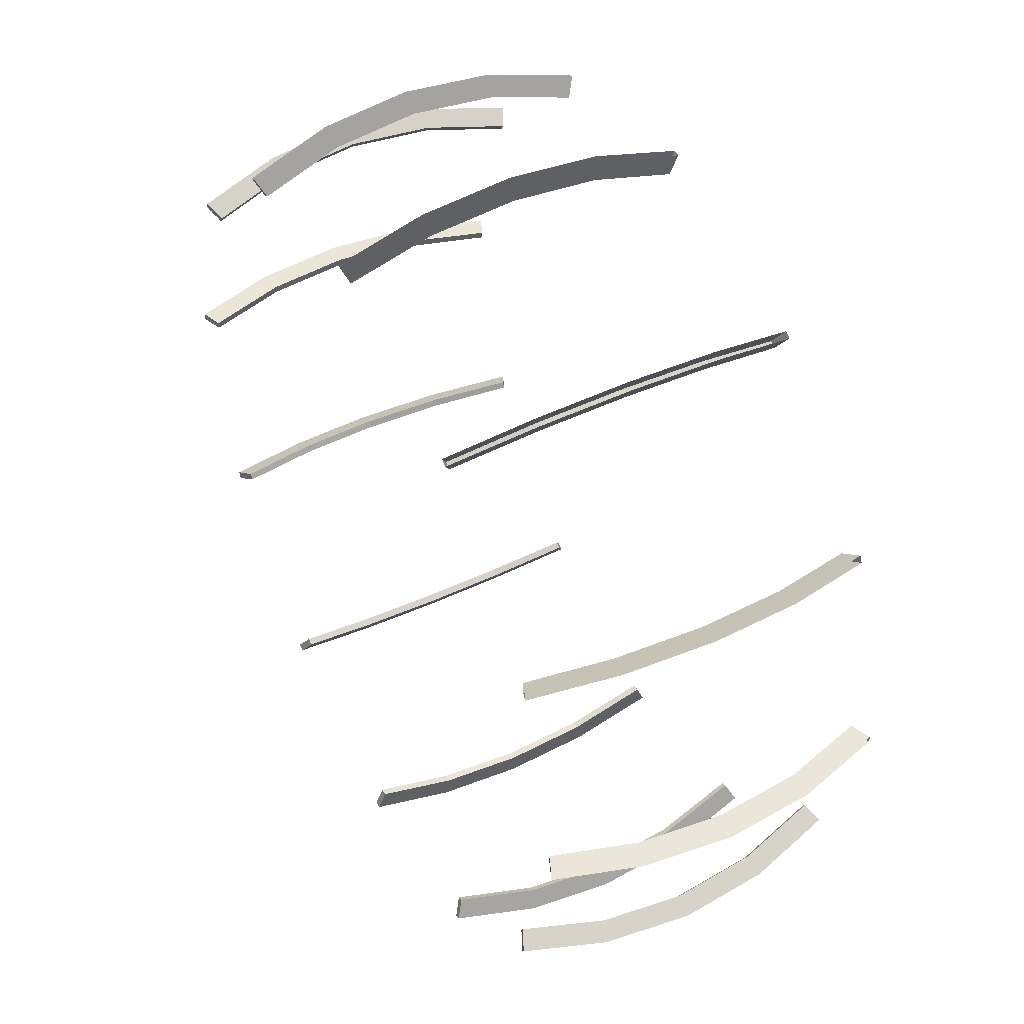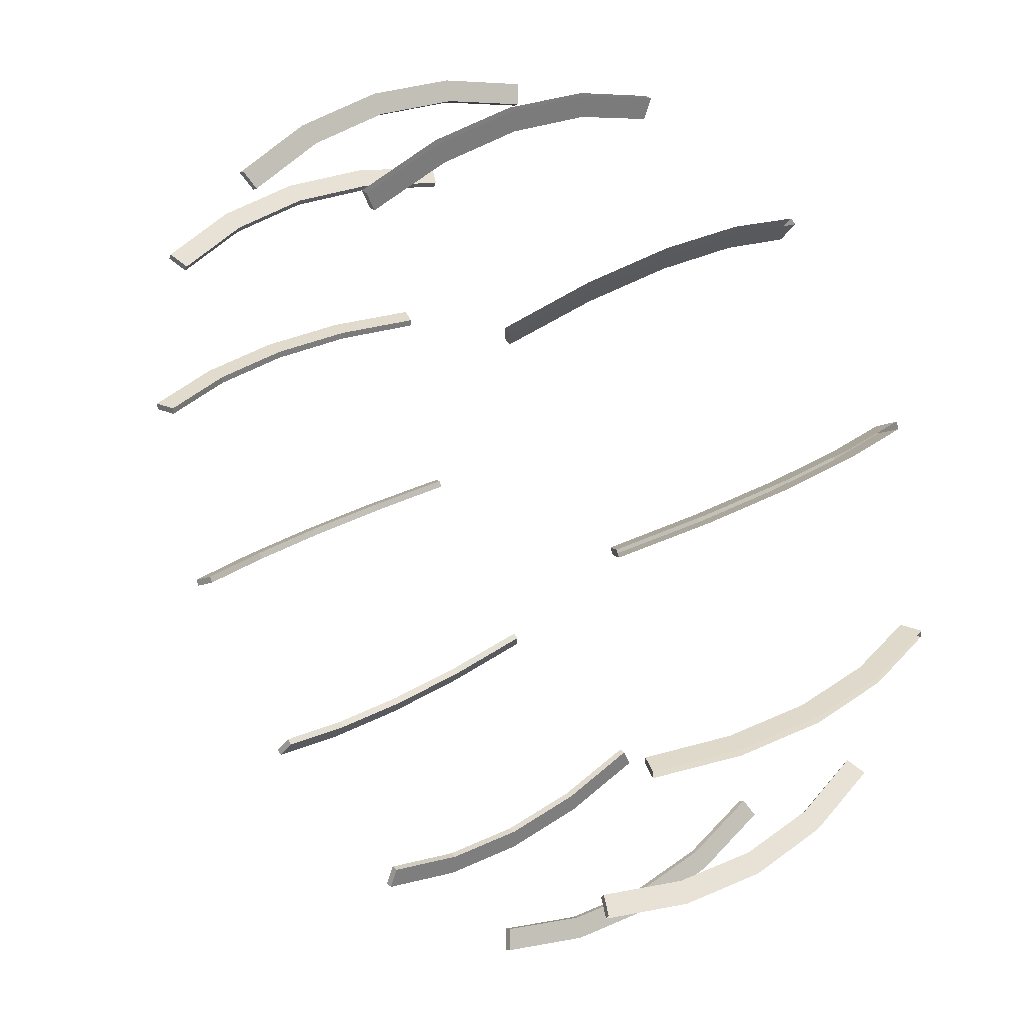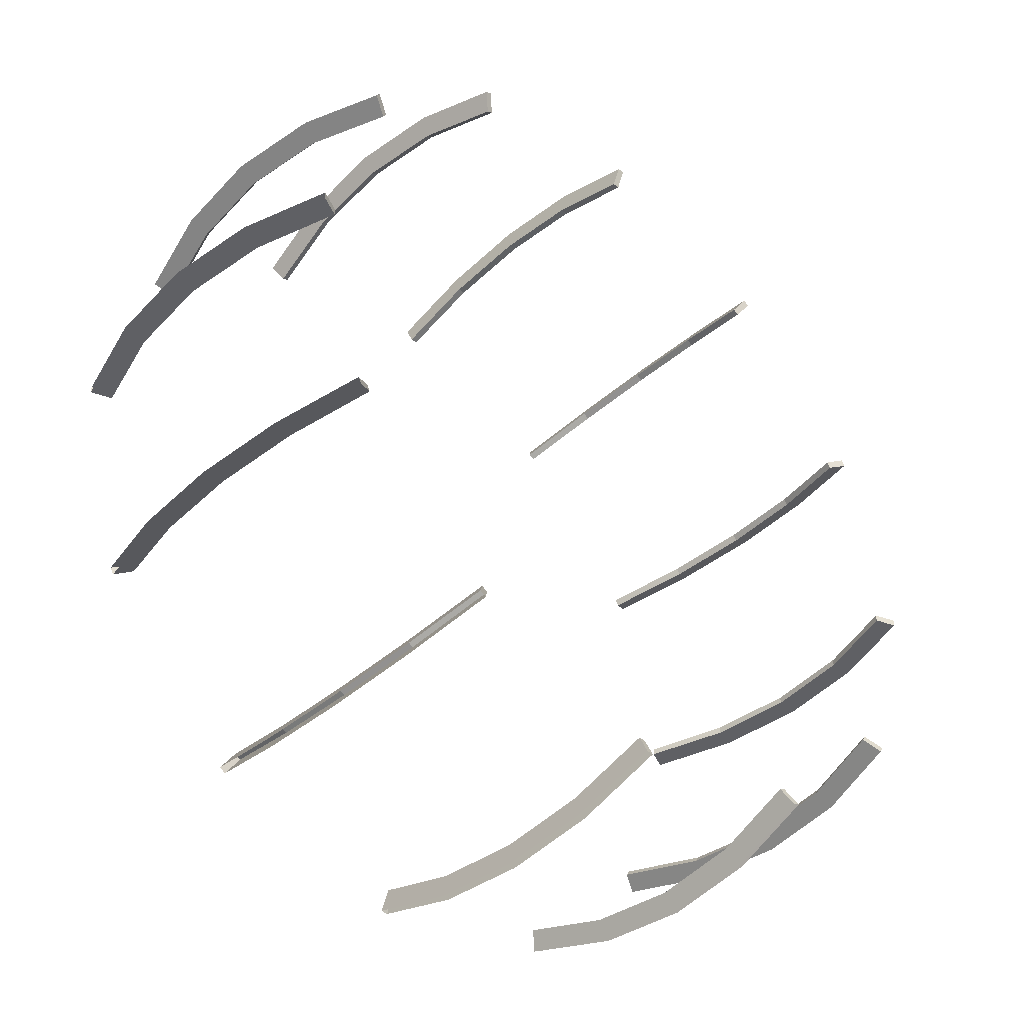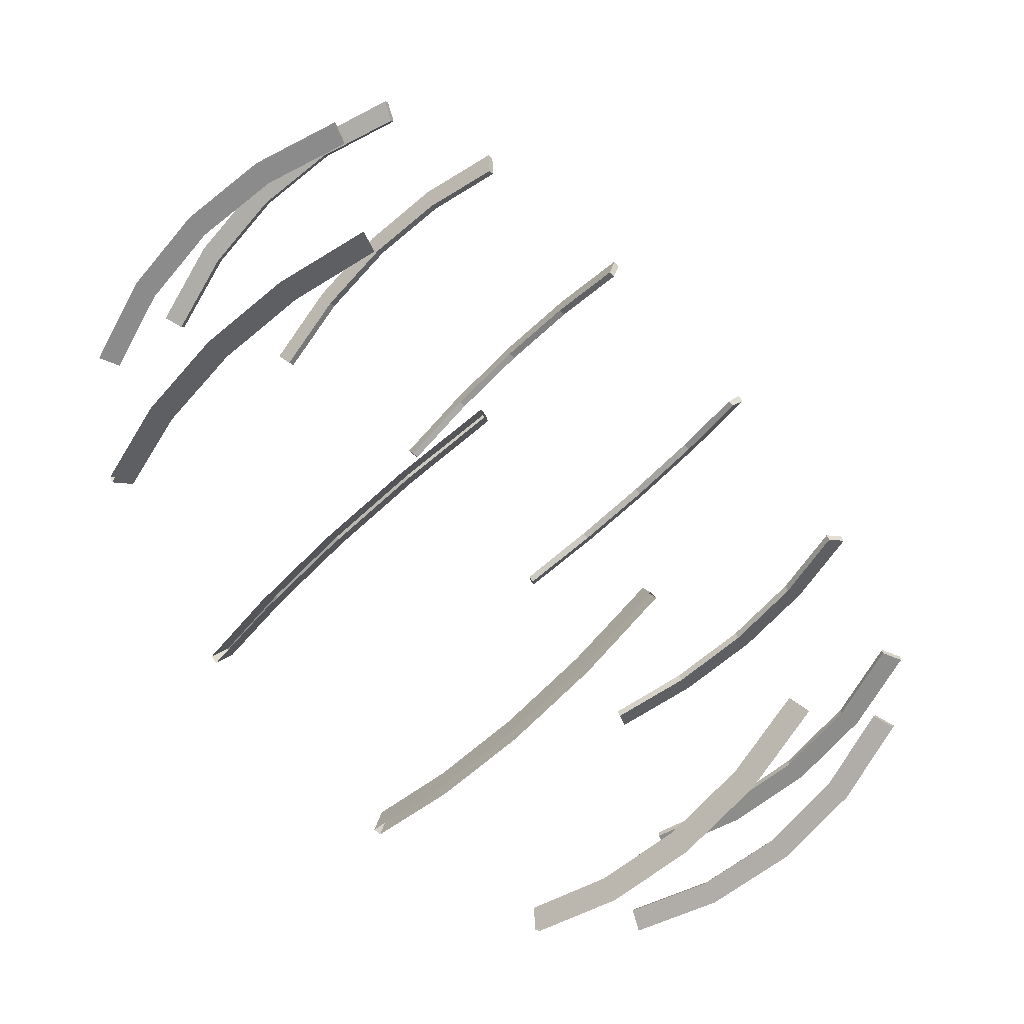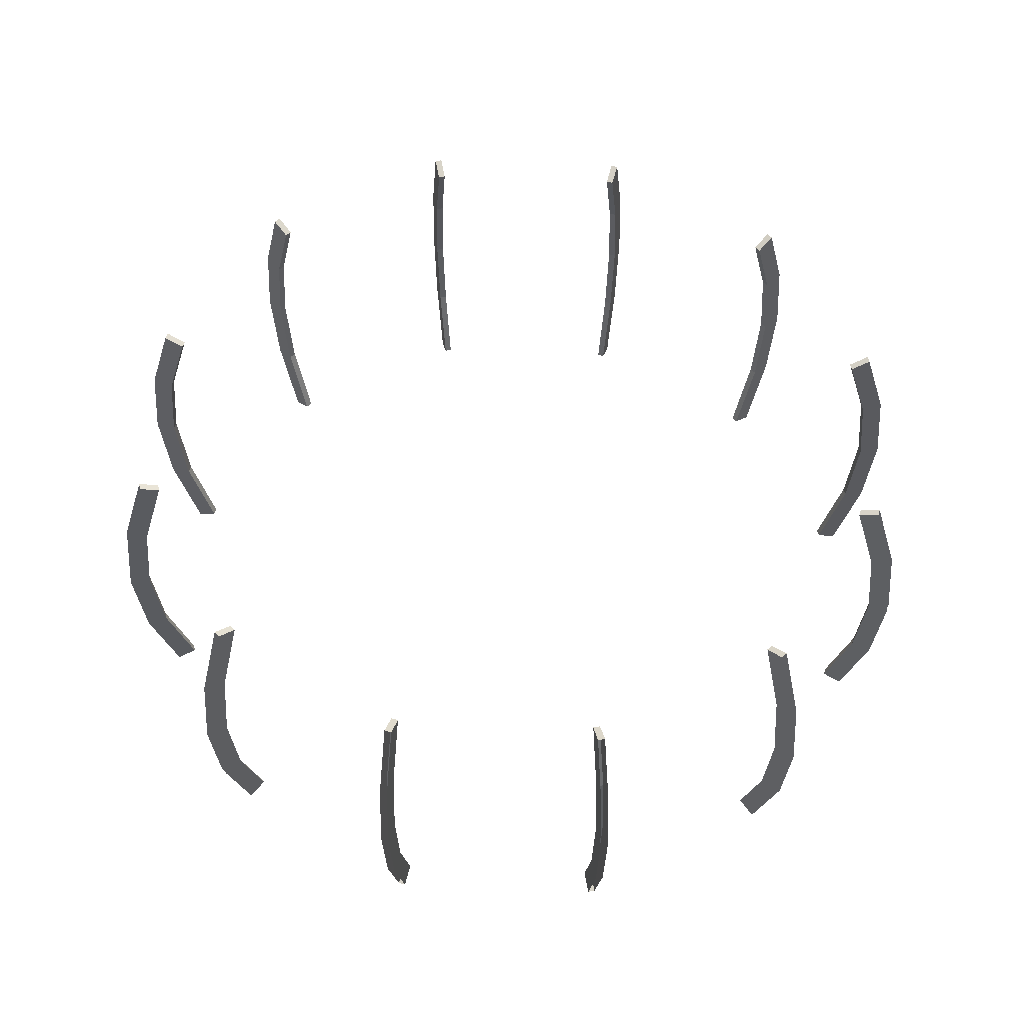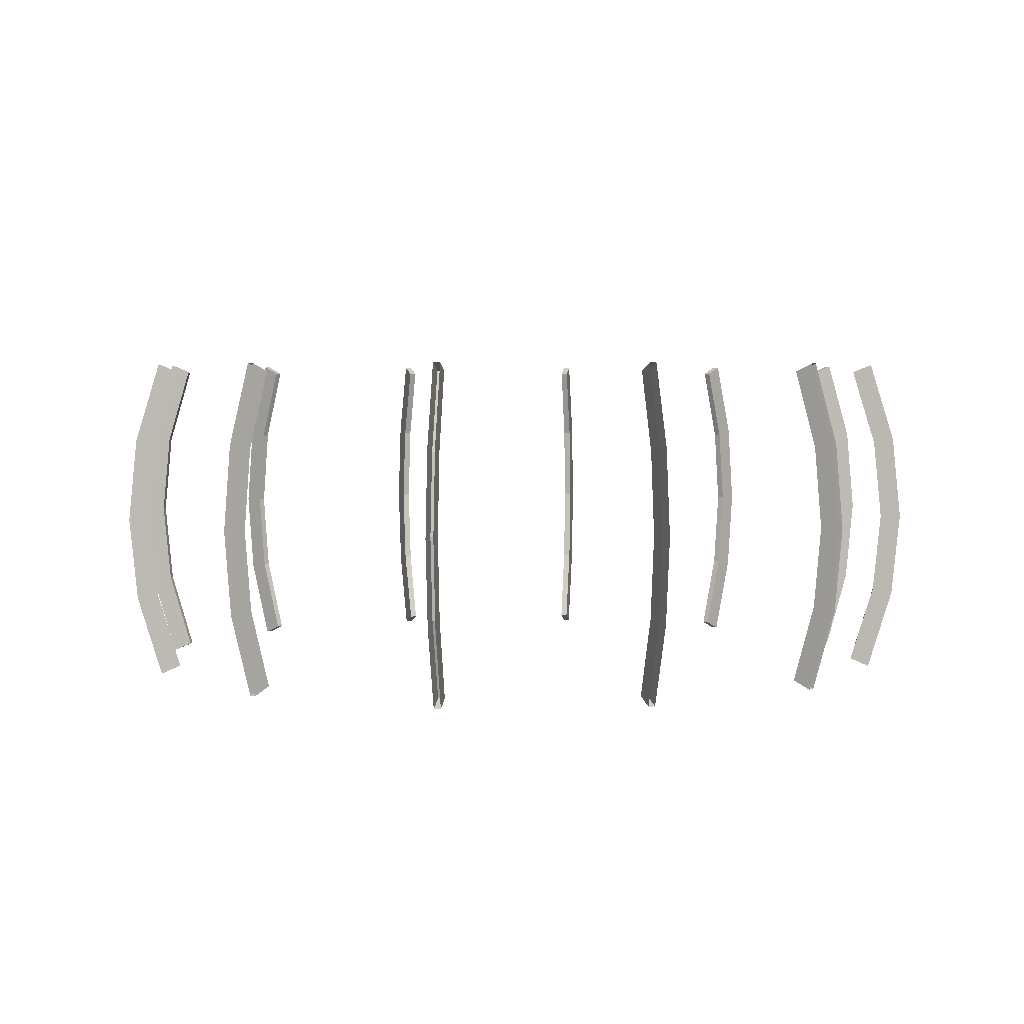
<metadata>
{"format":"obj","ext":"obj","renderer":"f3d","projection":"perspective","resolution":1024,"background":"white","views":[{"elev":48.4,"azim":-117.1,"up":"+Z"},{"elev":32.8,"azim":51.3,"up":"+Z"},{"elev":-44.3,"azim":-45.1,"up":"+Z"},{"elev":-64.2,"azim":-45.2,"up":"+Z"},{"elev":54.2,"azim":-162.5,"up":"+Y"},{"elev":3.4,"azim":100.3,"up":"+Y"}]}
</metadata>
<code>
o Mesh_SkyClock_Mark_Sphere.003
v 1.995 94.71 -228.7
v 2.118 48.28 -242.7
v 2.16 -1.1e-05 -247.5
v 2.118 -48.28 -242.7
v 1.995 -94.71 -228.7
v -1.995 94.71 -228.7
v -2.118 48.28 -242.7
v -2.16 -1.1e-05 -247.5
v -2.118 -48.28 -242.7
v -1.995 -94.71 -228.7
v 2.095 99.45 -240.1
v 2.224 50.7 -254.9
v 2.268 -1.1e-05 -259.9
v 2.224 -50.7 -254.9
v 2.095 -99.45 -240.1
v -2.095 99.45 -240.1
v -2.224 50.7 -254.9
v -2.268 -1.1e-05 -259.9
v -2.224 -50.7 -254.9
v -2.095 -99.45 -240.1
v -1.995 94.71 228.7
v -2.118 48.28 242.7
v -2.16 -1.1e-05 247.5
v -2.118 -48.28 242.7
v -1.995 -94.71 228.7
v 1.995 94.71 228.7
v 2.118 48.28 242.7
v 2.16 -1.1e-05 247.5
v 2.118 -48.28 242.7
v 1.995 -94.71 228.7
v -2.095 99.45 240.1
v -2.224 50.7 254.9
v -2.268 -1.1e-05 259.9
v -2.224 -50.7 254.9
v -2.095 -99.45 240.1
v 2.095 99.45 240.1
v 2.224 50.7 254.9
v 2.268 -1.1e-05 259.9
v 2.224 -50.7 254.9
v 2.095 -99.45 240.1
v 228.7 94.71 1.995
v 242.7 48.28 2.118
v 247.5 -1.1e-05 2.16
v 242.7 -48.28 2.118
v 228.7 -94.71 1.995
v 228.7 94.71 -1.995
v 242.7 48.28 -2.118
v 247.5 -1.1e-05 -2.16
v 242.7 -48.28 -2.118
v 228.7 -94.71 -1.995
v 240.1 99.45 2.095
v 254.9 50.7 2.224
v 259.9 -1.1e-05 2.268
v 254.9 -50.7 2.224
v 240.1 -99.45 2.095
v 240.1 99.45 -2.095
v 254.9 50.7 -2.224
v 259.9 -1.1e-05 -2.268
v 254.9 -50.7 -2.224
v 240.1 -99.45 -2.095
v -228.7 94.71 -1.995
v -242.7 48.28 -2.118
v -247.5 -1.1e-05 -2.16
v -242.7 -48.28 -2.118
v -228.7 -94.71 -1.995
v -228.7 94.71 1.995
v -242.7 48.28 2.118
v -247.5 -1.1e-05 2.16
v -242.7 -48.28 2.118
v -228.7 -94.71 1.995
v -240.1 99.45 -2.095
v -254.9 50.7 -2.224
v -259.9 -1.1e-05 -2.268
v -254.9 -50.7 -2.224
v -240.1 -99.45 -2.095
v -240.1 99.45 2.095
v -254.9 50.7 2.224
v -259.9 -1.1e-05 2.268
v -254.9 -50.7 2.224
v -240.1 -99.45 2.095
v 199 94.71 -112.6
v 211.3 48.28 -119.5
v 215.4 -1.1e-05 -121.9
v 211.3 -48.28 -119.5
v 199 -94.71 -112.6
v 197 94.71 -116.1
v 209.2 48.28 -123.2
v 213.3 -1.1e-05 -125.6
v 209.2 -48.28 -123.2
v 197 -94.71 -116.1
v 209 99.45 -118.2
v 221.8 50.7 -125.5
v 226.2 -1.1e-05 -128
v 221.8 -50.7 -125.5
v 209 -99.45 -118.2
v 206.9 99.45 -121.9
v 219.6 50.7 -129.4
v 223.9 -1.1e-05 -131.9
v 219.6 -50.7 -129.4
v 206.9 -99.45 -121.9
v -199 94.71 112.6
v -211.3 48.28 119.5
v -215.4 -1.1e-05 121.9
v -211.3 -48.28 119.5
v -199 -94.71 112.6
v -197 94.71 116.1
v -209.2 48.28 123.2
v -213.3 -1.1e-05 125.6
v -209.2 -48.28 123.2
v -197 -94.71 116.1
v -209 99.45 118.2
v -221.8 50.7 125.5
v -226.2 -1.1e-05 128
v -221.8 -50.7 125.5
v -209 -99.45 118.2
v -206.9 99.45 121.9
v -219.6 50.7 129.4
v -223.9 -1.1e-05 131.9
v -219.6 -50.7 129.4
v -206.9 -99.45 121.9
v 112.6 94.71 199
v 119.5 48.28 211.3
v 121.9 -1.1e-05 215.4
v 119.5 -48.28 211.3
v 112.6 -94.71 199
v 116.1 94.71 197
v 123.2 48.28 209.2
v 125.6 -1.1e-05 213.3
v 123.2 -48.28 209.2
v 116.1 -94.71 197
v 118.2 99.45 209
v 125.5 50.7 221.8
v 128 -1.1e-05 226.2
v 125.5 -50.7 221.8
v 118.2 -99.45 209
v 121.9 99.45 206.9
v 129.4 50.7 219.6
v 131.9 -1.1e-05 223.9
v 129.4 -50.7 219.6
v 121.9 -99.45 206.9
v -112.6 94.71 -199
v -119.5 48.28 -211.3
v -121.9 -1.1e-05 -215.4
v -119.5 -48.28 -211.3
v -112.6 -94.71 -199
v -116.1 94.71 -197
v -123.2 48.28 -209.2
v -125.6 -1.1e-05 -213.3
v -123.2 -48.28 -209.2
v -116.1 -94.71 -197
v -118.2 99.45 -209
v -125.5 50.7 -221.8
v -128 -1.1e-05 -226.2
v -125.5 -50.7 -221.8
v -118.2 -99.45 -209
v -121.9 99.45 -206.9
v -129.4 50.7 -219.6
v -131.9 -1.1e-05 -223.9
v -129.4 -50.7 -219.6
v -121.9 -99.45 -206.9
v -209 -99.45 -118.2
v -221.8 -50.7 -125.5
v -226.2 -1.1e-05 -128
v -221.8 50.7 -125.5
v -209 99.45 -118.2
v -206.9 -99.45 -121.9
v -219.6 -50.7 -129.4
v -223.9 -1.1e-05 -131.9
v -219.6 50.7 -129.4
v -206.9 99.45 -121.9
v -199 -94.71 -112.6
v -211.3 -48.28 -119.5
v -215.4 -1.1e-05 -121.9
v -211.3 48.28 -119.5
v -199 94.71 -112.6
v -197 -94.71 -116.1
v -209.2 -48.28 -123.2
v -213.3 -1.1e-05 -125.6
v -209.2 48.28 -123.2
v -197 94.71 -116.1
v 209 -99.45 118.2
v 221.8 -50.7 125.5
v 226.2 -1.1e-05 128
v 221.8 50.7 125.5
v 209 99.45 118.2
v 206.9 -99.45 121.9
v 219.6 -50.7 129.4
v 223.9 -1.1e-05 131.9
v 219.6 50.7 129.4
v 206.9 99.45 121.9
v 199 -94.71 112.6
v 211.3 -48.28 119.5
v 215.4 -1.1e-05 121.9
v 211.3 48.28 119.5
v 199 94.71 112.6
v 197 -94.71 116.1
v 209.2 -48.28 123.2
v 213.3 -1.1e-05 125.6
v 209.2 48.28 123.2
v 197 94.71 116.1
v -118.2 -99.45 209
v -125.5 -50.7 221.8
v -128 -1.1e-05 226.2
v -125.5 50.7 221.8
v -118.2 99.45 209
v -121.9 -99.45 206.9
v -129.4 -50.7 219.6
v -131.9 -1.1e-05 223.9
v -129.4 50.7 219.6
v -121.9 99.45 206.9
v -112.6 -94.71 199
v -119.5 -48.28 211.3
v -121.9 -1.1e-05 215.4
v -119.5 48.28 211.3
v -112.6 94.71 199
v -116.1 -94.71 197
v -123.2 -48.28 209.2
v -125.6 -1.1e-05 213.3
v -123.2 48.28 209.2
v -116.1 94.71 197
v 118.2 -99.45 -209
v 125.5 -50.7 -221.8
v 128 -1.1e-05 -226.2
v 125.5 50.7 -221.8
v 118.2 99.45 -209
v 121.9 -99.45 -206.9
v 129.4 -50.7 -219.6
v 131.9 -1.1e-05 -223.9
v 129.4 50.7 -219.6
v 121.9 99.45 -206.9
v 112.6 -94.71 -199
v 119.5 -48.28 -211.3
v 121.9 -1.1e-05 -215.4
v 119.5 48.28 -211.3
v 112.6 94.71 -199
v 116.1 -94.71 -197
v 123.2 -48.28 -209.2
v 125.6 -1.1e-05 -213.3
v 123.2 48.28 -209.2
v 116.1 94.71 -197
f 2 7 8 3
f 3 8 9 4
f 4 9 10 5
f 1 6 7 2
f 3 4 14 13
f 9 8 18 19
f 6 1 11 16
f 4 5 15 14
f 10 9 19 20
f 2 3 13 12
f 1 2 12 11
f 8 7 17 18
f 7 6 16 17
f 5 10 20 15
f 22 27 28 23
f 23 28 29 24
f 24 29 30 25
f 21 26 27 22
f 23 24 34 33
f 29 28 38 39
f 26 21 31 36
f 24 25 35 34
f 30 29 39 40
f 22 23 33 32
f 21 22 32 31
f 28 27 37 38
f 27 26 36 37
f 25 30 40 35
f 42 47 48 43
f 43 48 49 44
f 44 49 50 45
f 41 46 47 42
f 43 44 54 53
f 49 48 58 59
f 46 41 51 56
f 44 45 55 54
f 50 49 59 60
f 42 43 53 52
f 41 42 52 51
f 48 47 57 58
f 47 46 56 57
f 45 50 60 55
f 62 67 68 63
f 63 68 69 64
f 64 69 70 65
f 61 66 67 62
f 63 64 74 73
f 69 68 78 79
f 66 61 71 76
f 64 65 75 74
f 70 69 79 80
f 62 63 73 72
f 61 62 72 71
f 68 67 77 78
f 67 66 76 77
f 65 70 80 75
f 84 89 90 85
f 90 89 99 100
f 81 86 87 82
f 83 84 94 93
f 86 81 91 96
f 88 87 97 98
f 85 90 100 95
f 83 88 89 84
f 84 85 95 94
f 87 86 96 97
f 82 87 88 83
f 82 83 93 92
f 89 88 98 99
f 81 82 92 91
f 104 109 110 105
f 110 109 119 120
f 101 106 107 102
f 103 104 114 113
f 106 101 111 116
f 108 107 117 118
f 105 110 120 115
f 103 108 109 104
f 104 105 115 114
f 107 106 116 117
f 102 107 108 103
f 102 103 113 112
f 109 108 118 119
f 101 102 112 111
f 124 129 130 125
f 130 129 139 140
f 121 126 127 122
f 123 124 134 133
f 126 121 131 136
f 128 127 137 138
f 125 130 140 135
f 123 128 129 124
f 124 125 135 134
f 127 126 136 137
f 122 127 128 123
f 122 123 133 132
f 129 128 138 139
f 121 122 132 131
f 144 149 150 145
f 150 149 159 160
f 141 146 147 142
f 143 144 154 153
f 146 141 151 156
f 148 147 157 158
f 145 150 160 155
f 143 148 149 144
f 144 145 155 154
f 147 146 156 157
f 142 147 148 143
f 142 143 153 152
f 149 148 158 159
f 141 142 152 151
f 172 173 163 162
f 177 176 166 167
f 173 174 164 163
f 179 178 168 169
f 174 175 165 164
f 177 172 171 176
f 180 179 169 170
f 171 172 162 161
f 178 173 172 177
f 178 177 167 168
f 176 171 161 166
f 180 175 174 179
f 179 174 173 178
f 175 180 170 165
f 192 193 183 182
f 197 196 186 187
f 193 194 184 183
f 199 198 188 189
f 194 195 185 184
f 197 192 191 196
f 200 199 189 190
f 191 192 182 181
f 198 193 192 197
f 198 197 187 188
f 196 191 181 186
f 200 195 194 199
f 199 194 193 198
f 195 200 190 185
f 212 213 203 202
f 217 216 206 207
f 213 214 204 203
f 219 218 208 209
f 214 215 205 204
f 217 212 211 216
f 220 219 209 210
f 211 212 202 201
f 218 213 212 217
f 218 217 207 208
f 216 211 201 206
f 220 215 214 219
f 219 214 213 218
f 215 220 210 205
f 232 233 223 222
f 237 236 226 227
f 233 234 224 223
f 239 238 228 229
f 234 235 225 224
f 237 232 231 236
f 240 239 229 230
f 231 232 222 221
f 238 233 232 237
f 238 237 227 228
f 236 231 221 226
f 240 235 234 239
f 239 234 233 238
f 235 240 230 225

</code>
